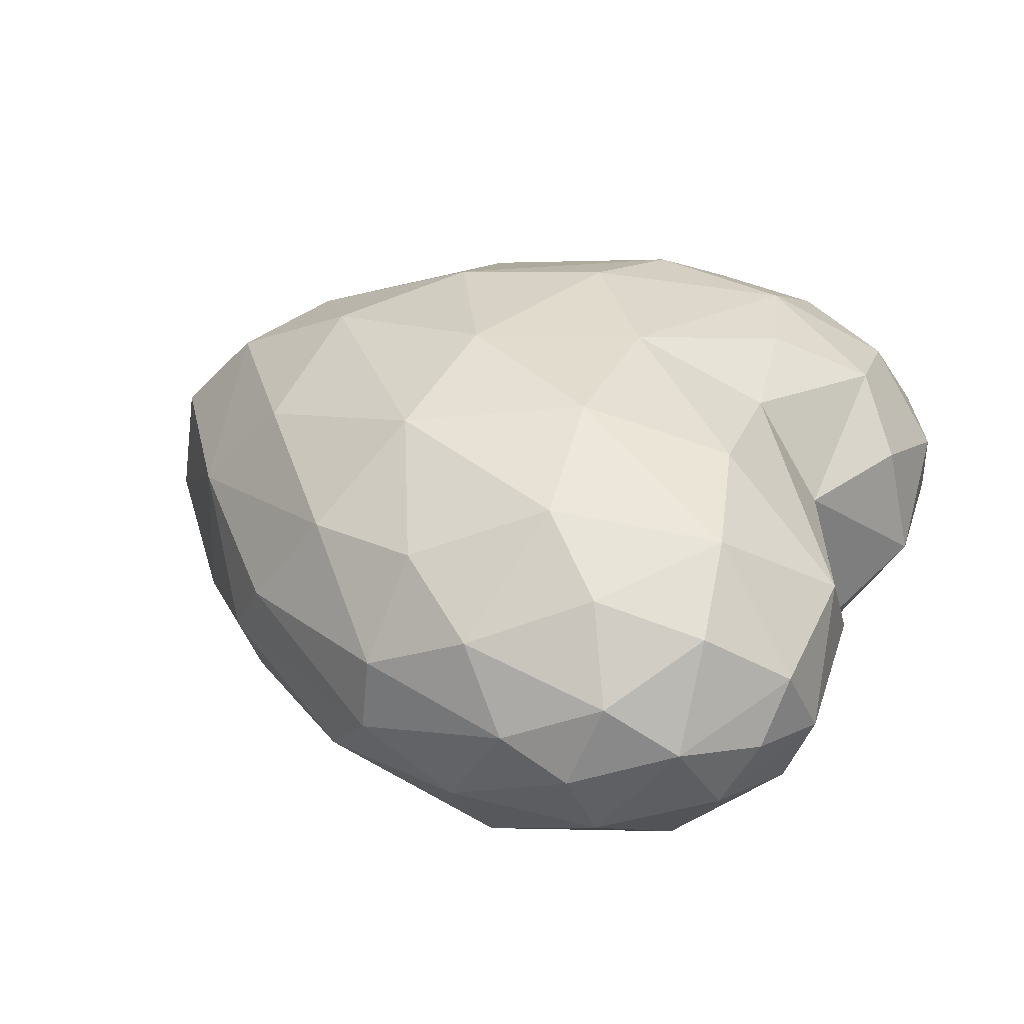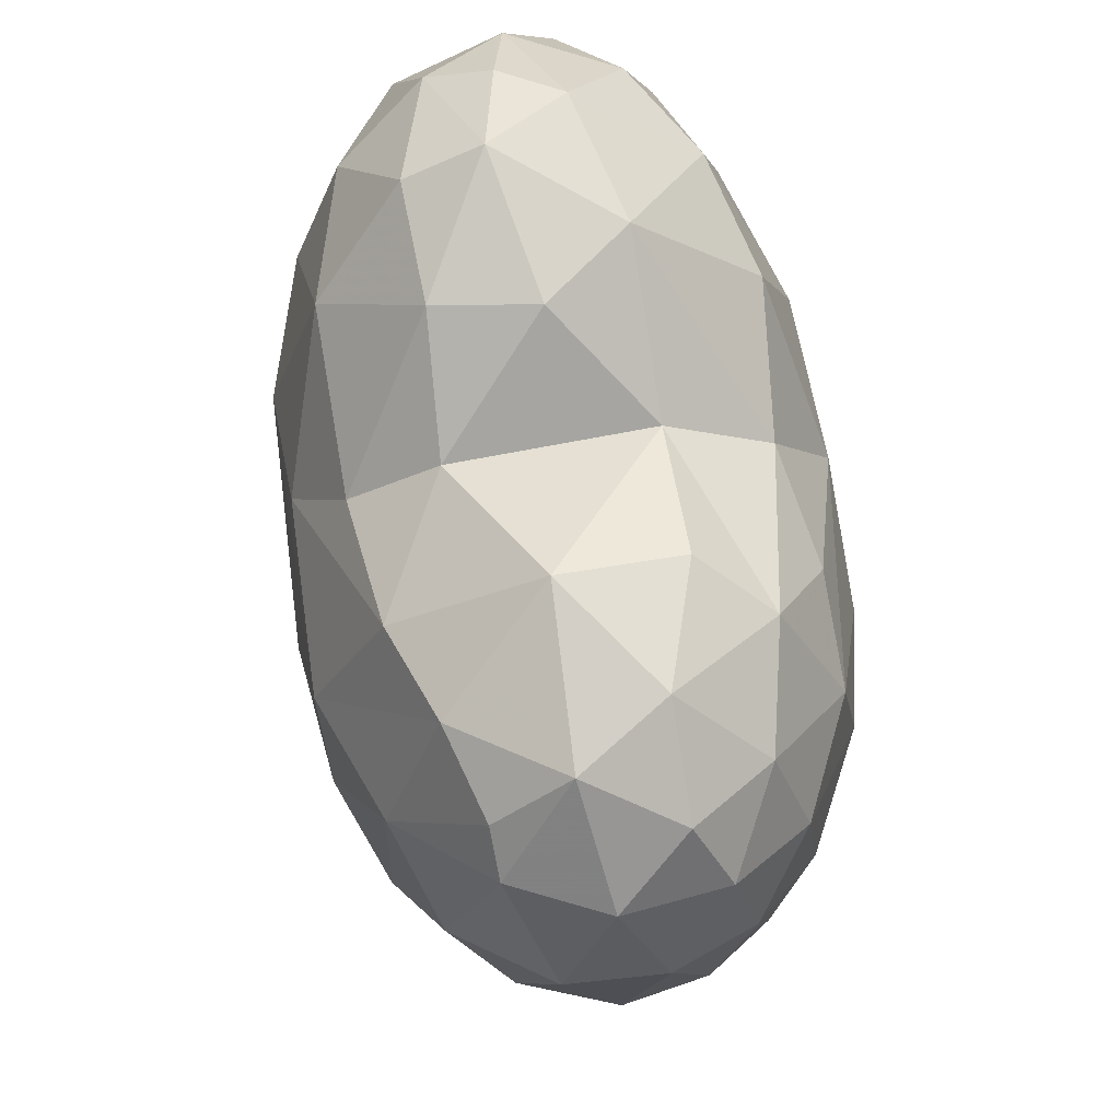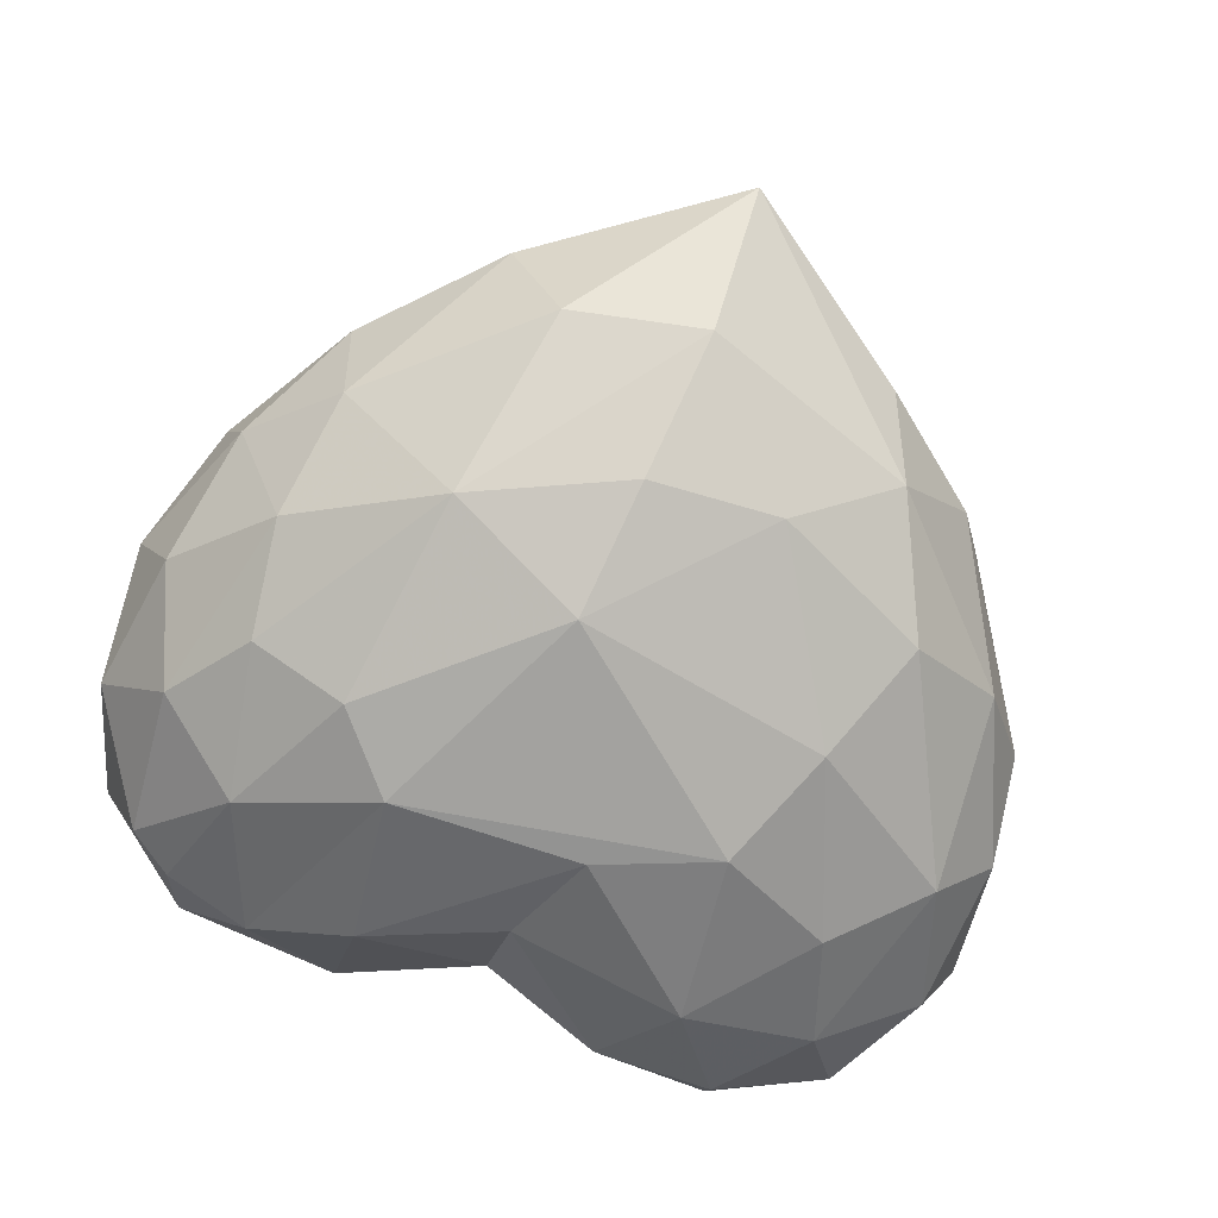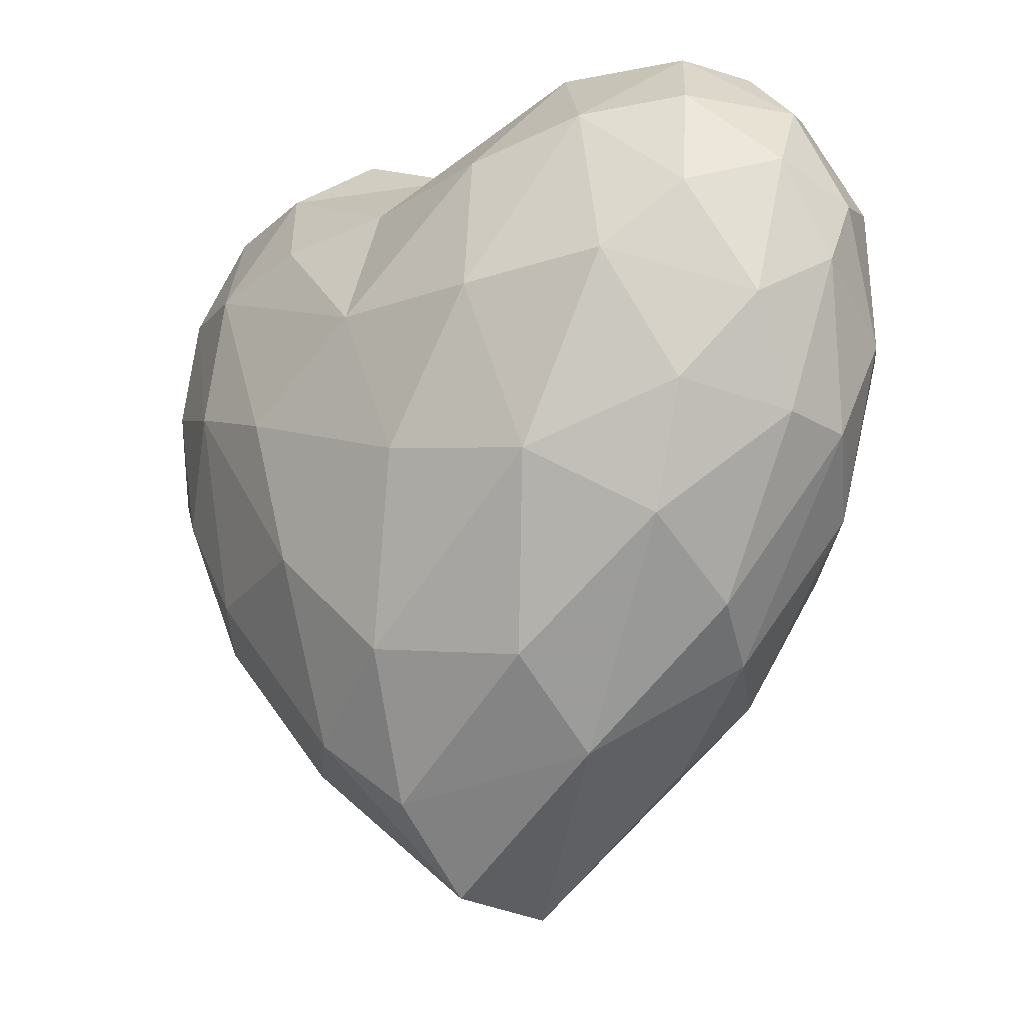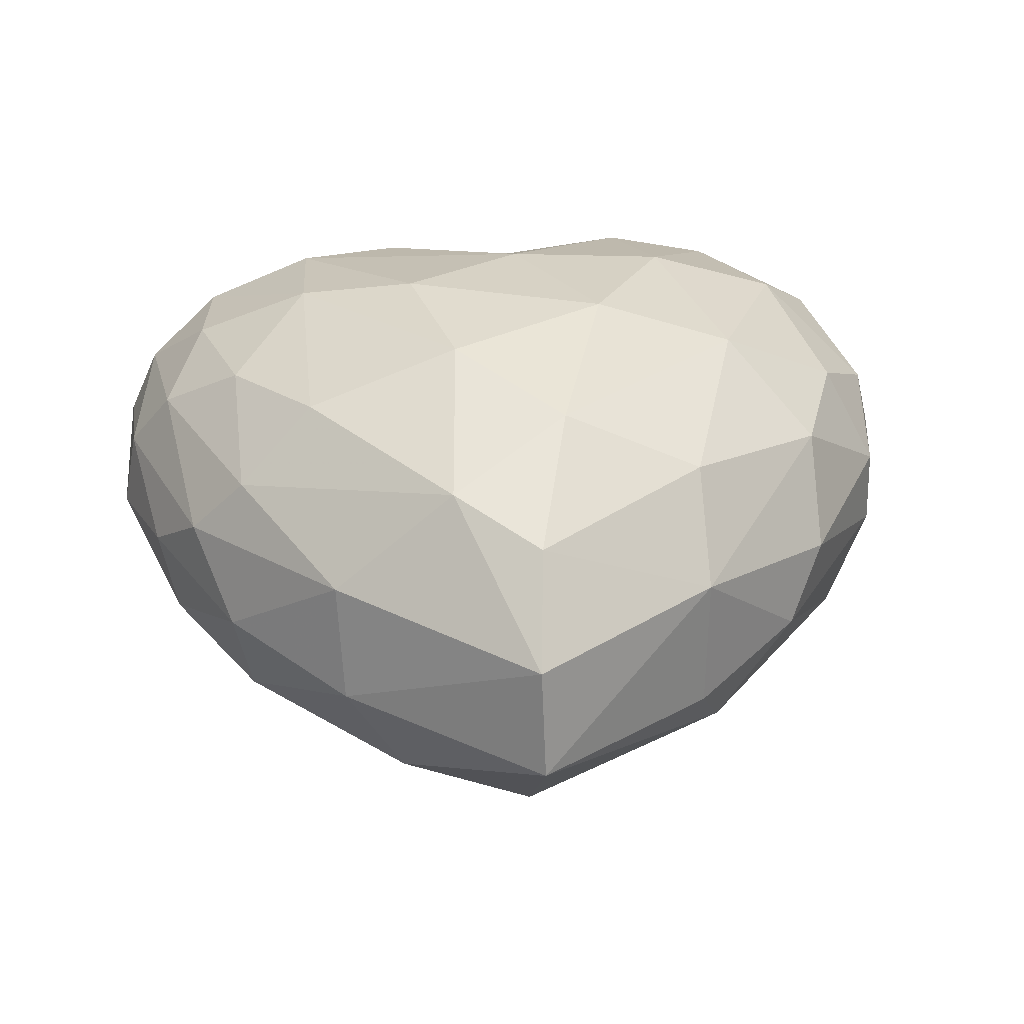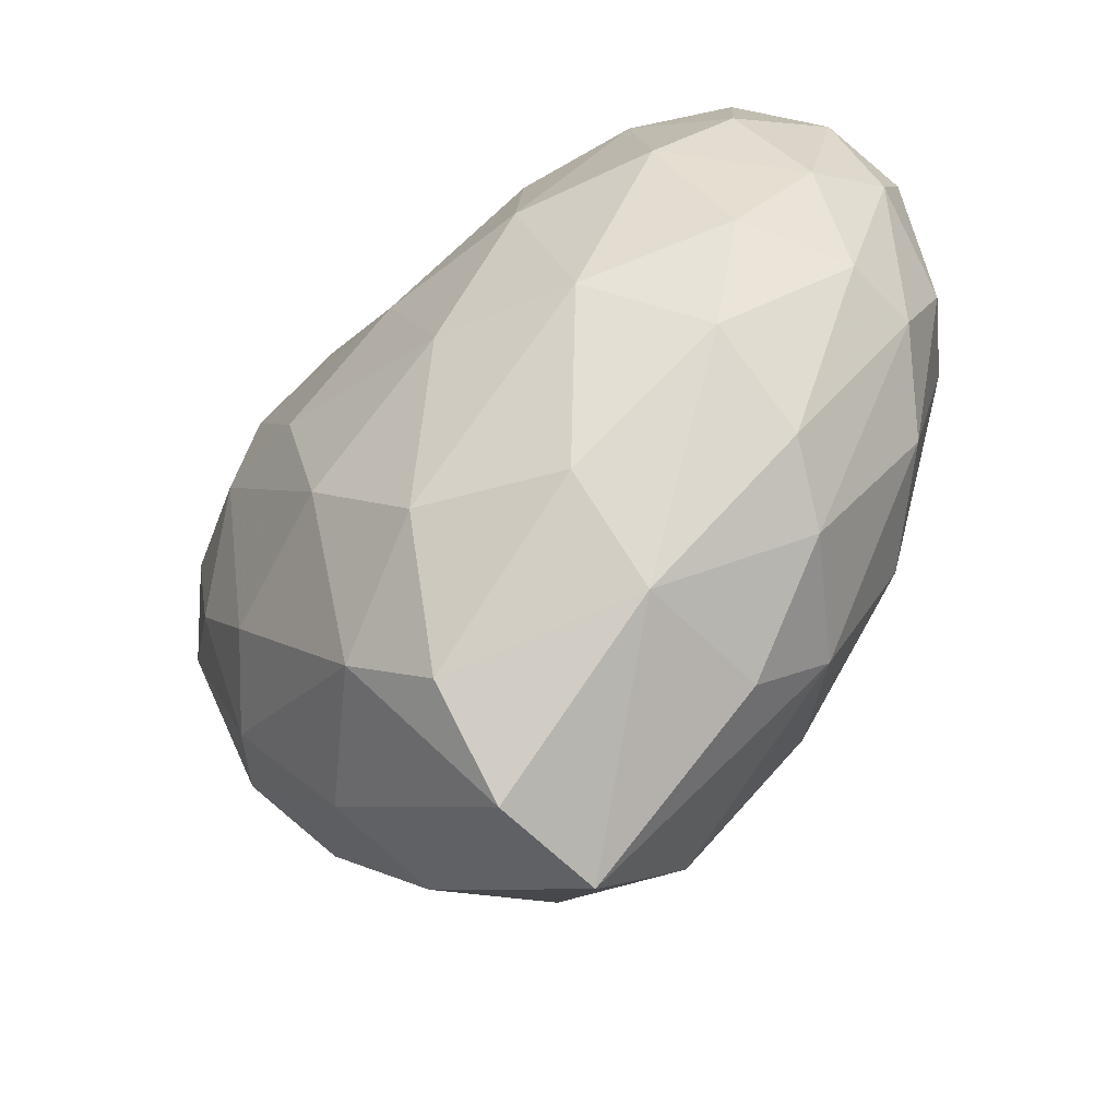
<metadata>
{"format":"obj","ext":"obj","renderer":"f3d","projection":"perspective","resolution":1024,"background":"white","views":[{"elev":29.2,"azim":-68.2,"up":"+Y"},{"elev":73.3,"azim":81.5,"up":"+Z"},{"elev":-78.0,"azim":161.1,"up":"+Y"},{"elev":-14.7,"azim":-135.3,"up":"+Z"},{"elev":31.8,"azim":175.4,"up":"+Y"},{"elev":-53.4,"azim":-136.2,"up":"+Z"}]}
</metadata>
<code>
v 30.4 19.88 45.76
v 30.19 26.05 39.7
v 30.19 25.47 43.61
v 44.4 21.45 15.95
v 49.5 25.35 27.43
v 39.32 25.88 11.74
v 45.92 24.59 40.72
v 43.6 27.96 17.96
v 46.11 25.14 18.9
v 47.66 26.07 37.65
v 47.48 28.2 26.21
v 48.58 27.1 33.29
v 41.38 24.47 42.88
v 45.73 30.12 30.05
v 45.34 29.53 35.02
v 43.59 28.12 39.4
v 43.86 30.67 23.96
v 36.09 26.1 42.08
v 40.18 31.33 19.26
v 38.28 29.18 39.96
v 33.81 30.52 12.02
v 40.4 32.86 28.33
v 40.31 31.86 34.51
v 35.05 33.99 26.67
v 35.65 31.67 35.88
v 30.51 30.59 36.63
v 33.21 33.7 20.06
v 29.52 33.48 30.75
v 30.02 29.23 9.134
v 28.41 32.47 15.46
v 30.23 20.06 4.671
v 30.39 25.2 5.336
v 25.96 33.94 23.78
v 22.25 33.11 30.6
v 23.67 31.24 37.14
v 22.16 29.83 14.73
v 22.96 25.88 42.61
v 19.63 32.17 22.88
v 18.62 29.62 38.42
v 15.74 28.17 20.09
v 13.64 28.49 34.3
v 16.2 30.99 31.25
v 13.91 28.7 25.47
v 22.04 25.64 10.92
v 15.6 23.85 16.82
v 11.54 24.21 24.46
v 14.72 26.98 38.98
v 11.37 26.47 29.21
v 12.35 22.42 38.78
v 17.06 24.36 42.28
v 10.22 22.81 31.33
v 11.29 24.67 35.67
v 15.36 21.71 41.58
v 25.77 22.18 42.59
v 17.26 20.82 14.75
v 11.52 20.78 24.11
v 10.6 20.96 34.29
v 14.49 18.96 40.05
v 14.01 17.57 21.33
v 11.23 18.46 28.57
v 19.13 20.87 43.06
v 12.11 17.78 35.17
v 22.13 19.41 10.71
v 19.49 17.5 41.66
v 13.94 14.84 29.4
v 18.04 12.81 32.42
v 16.49 15.09 37.31
v 18.38 14 19.79
v 20.83 16.13 13.93
v 22.39 13.49 37.59
v 25.47 12.17 16.22
v 20.83 11.42 24.65
v 24.81 17.78 41.76
v 23.12 10.94 29.88
v 28.4 11.28 31.93
v 30.24 13.64 36.37
v 31.31 11.48 16.42
v 32.02 10.22 22.3
v 30.43 17.49 39.44
v 30.45 14.33 10.32
v 36.86 11.19 32.05
v 36.42 15.71 11.63
v 39.63 11.36 28.78
v 38.19 12.01 19.45
v 42.79 13.48 34.77
v 36.26 14.49 38.96
v 44.58 14.45 23.06
v 40.66 16.12 40.69
v 43.95 13.14 27.98
v 43.67 16.57 17.76
v 46.48 17.47 38.57
v 47.34 19.17 21.11
v 46.82 15.09 31.7
v 48.58 17.54 26.94
v 44.56 17.34 39.94
v 49.79 19.22 33.4
v 50.2 21.64 27.6
v 36.44 20.84 43.13
v 39.05 20.65 10.59
v 48.2 22.7 21.96
v 50.09 23.41 34.3
v 48.35 21.52 38.66
v 43.81 20.64 42.37
f 4 9 100
f 103 102 7
f 13 103 7
f 99 6 4
f 6 9 4
f 9 5 100
f 100 5 97
f 5 101 97
f 102 101 10
f 7 102 10
f 98 2 79
f 5 12 101
f 12 10 101
f 98 13 18
f 31 32 99
f 9 11 5
f 11 12 5
f 6 8 9
f 8 11 9
f 16 7 10
f 13 7 16
f 32 6 99
f 14 12 11
f 14 15 12
f 15 10 12
f 15 16 10
f 8 17 11
f 13 16 20
f 18 13 20
f 17 14 11
f 98 18 2
f 19 17 8
f 23 16 15
f 6 21 8
f 21 19 8
f 17 22 14
f 22 15 14
f 22 23 15
f 23 20 16
f 19 22 17
f 32 21 6
f 19 27 22
f 25 20 23
f 24 23 22
f 21 27 19
f 27 24 22
f 28 25 23
f 28 23 24
f 32 29 21
f 2 18 20
f 26 20 25
f 28 26 25
f 26 2 20
f 21 30 27
f 29 30 21
f 27 33 24
f 35 26 28
f 30 33 27
f 33 28 24
f 34 28 33
f 29 36 30
f 30 38 33
f 34 35 28
f 37 26 35
f 37 2 26
f 36 38 30
f 32 44 29
f 38 34 33
f 37 54 2
f 29 44 36
f 38 42 34
f 42 39 34
f 39 35 34
f 39 37 35
f 36 40 38
f 54 79 2
f 40 43 38
f 43 42 38
f 41 39 42
f 36 44 40
f 47 39 41
f 31 44 32
f 43 48 42
f 48 41 42
f 50 39 47
f 50 37 39
f 44 45 40
f 45 46 40
f 40 46 43
f 46 48 43
f 48 52 41
f 52 47 41
f 51 52 48
f 49 47 52
f 49 50 47
f 44 55 45
f 46 51 48
f 49 53 50
f 53 61 50
f 45 55 56
f 45 56 46
f 46 56 51
f 57 52 51
f 49 52 57
f 61 37 50
f 44 31 63
f 55 44 63
f 51 56 60
f 51 60 57
f 53 49 58
f 54 37 61
f 56 55 59
f 62 57 60
f 49 57 62
f 58 49 62
f 61 53 58
f 56 59 60
f 54 61 73
f 62 60 65
f 61 58 64
f 55 63 69
f 59 55 69
f 60 59 65
f 58 62 67
f 61 64 73
f 59 69 68
f 67 62 65
f 64 58 67
f 65 59 68
f 67 65 66
f 65 72 66
f 64 67 70
f 65 68 72
f 70 67 66
f 73 64 70
f 54 73 79
f 63 31 69
f 68 69 71
f 74 66 72
f 70 66 74
f 72 68 71
f 70 74 75
f 73 70 76
f 71 69 80
f 79 73 76
f 69 31 80
f 72 78 74
f 72 71 78
f 71 77 78
f 76 70 75
f 71 80 77
f 74 78 81
f 75 74 81
f 31 82 80
f 77 80 84
f 76 75 86
f 79 76 86
f 80 82 84
f 77 84 78
f 86 75 81
f 78 83 81
f 78 84 83
f 81 83 85
f 79 86 98
f 31 99 82
f 82 90 84
f 83 84 89
f 88 81 85
f 86 81 88
f 87 84 90
f 89 84 87
f 85 83 89
f 98 86 88
f 85 89 93
f 89 87 93
f 85 93 91
f 88 85 95
f 95 85 91
f 82 99 90
f 90 92 87
f 92 94 87
f 93 87 94
f 103 88 95
f 93 94 96
f 91 93 96
f 98 88 103
f 99 4 90
f 4 92 90
f 103 95 91
f 92 97 94
f 94 97 96
f 91 96 102
f 103 91 102
f 4 100 92
f 92 100 97
f 96 97 101
f 102 96 101
f 13 98 103

</code>
